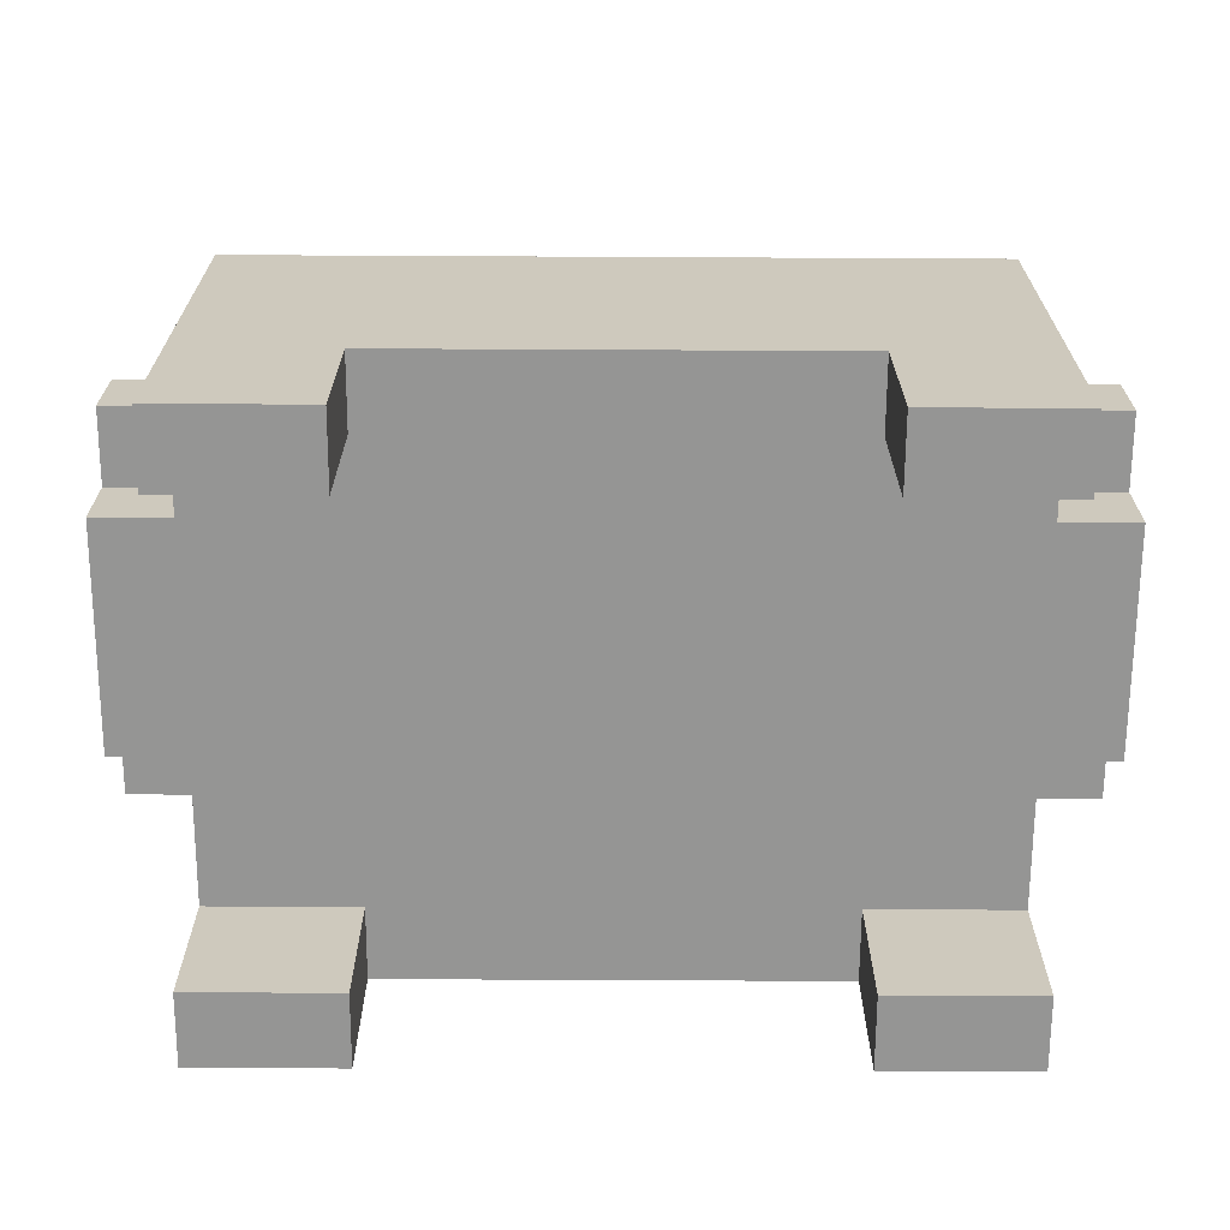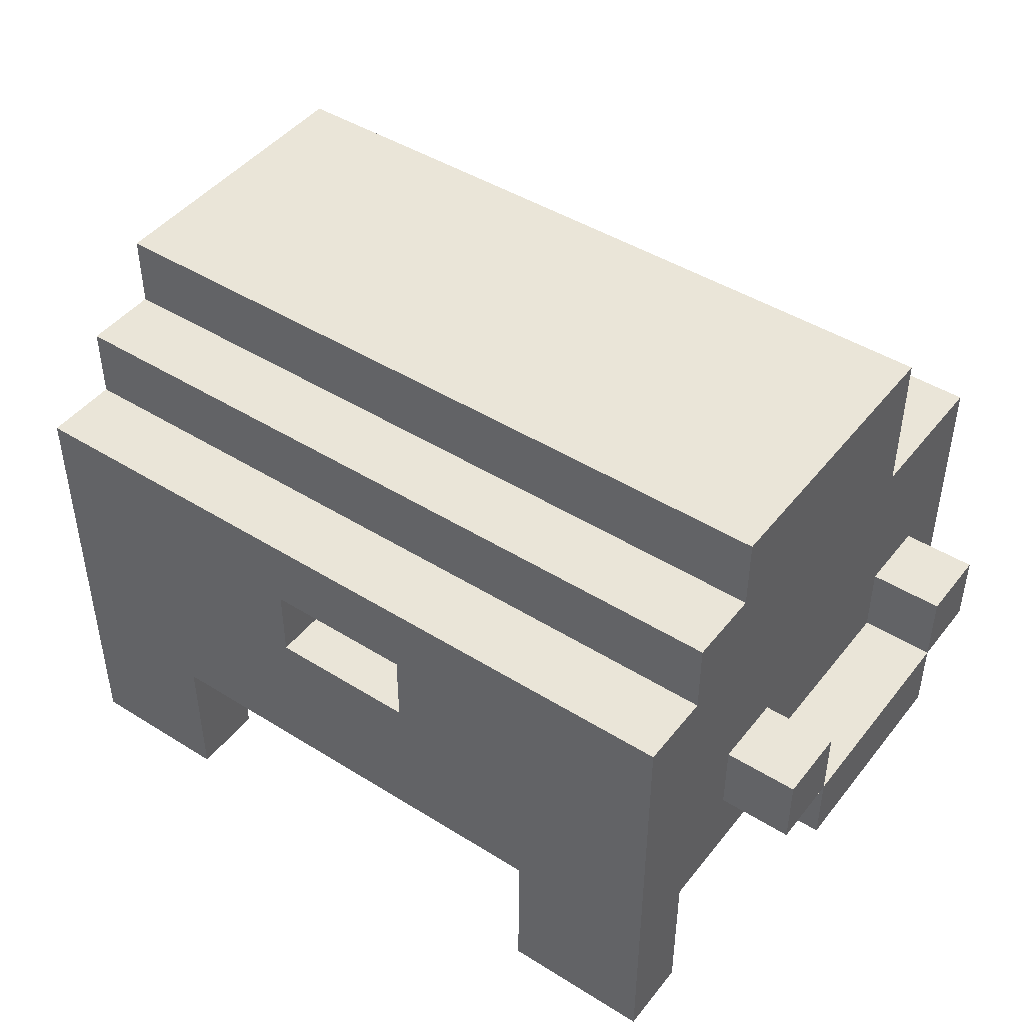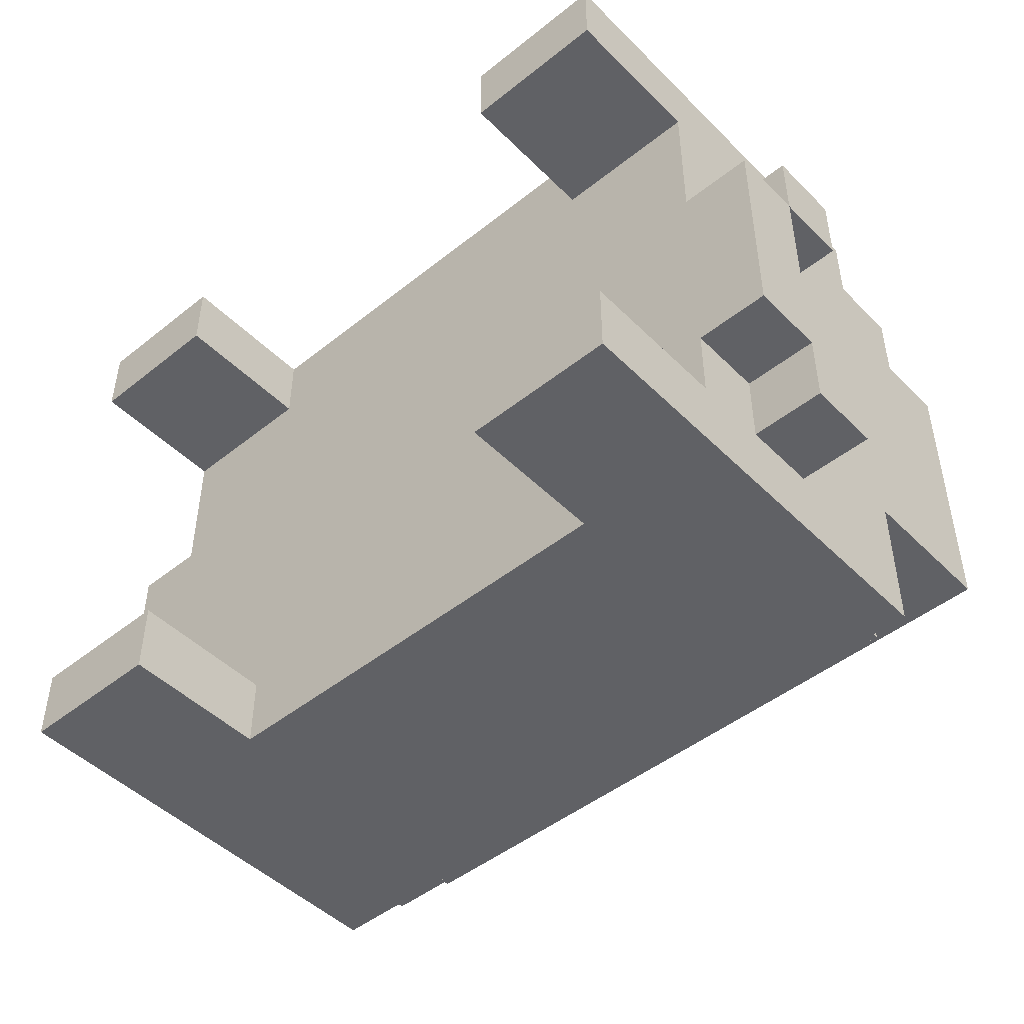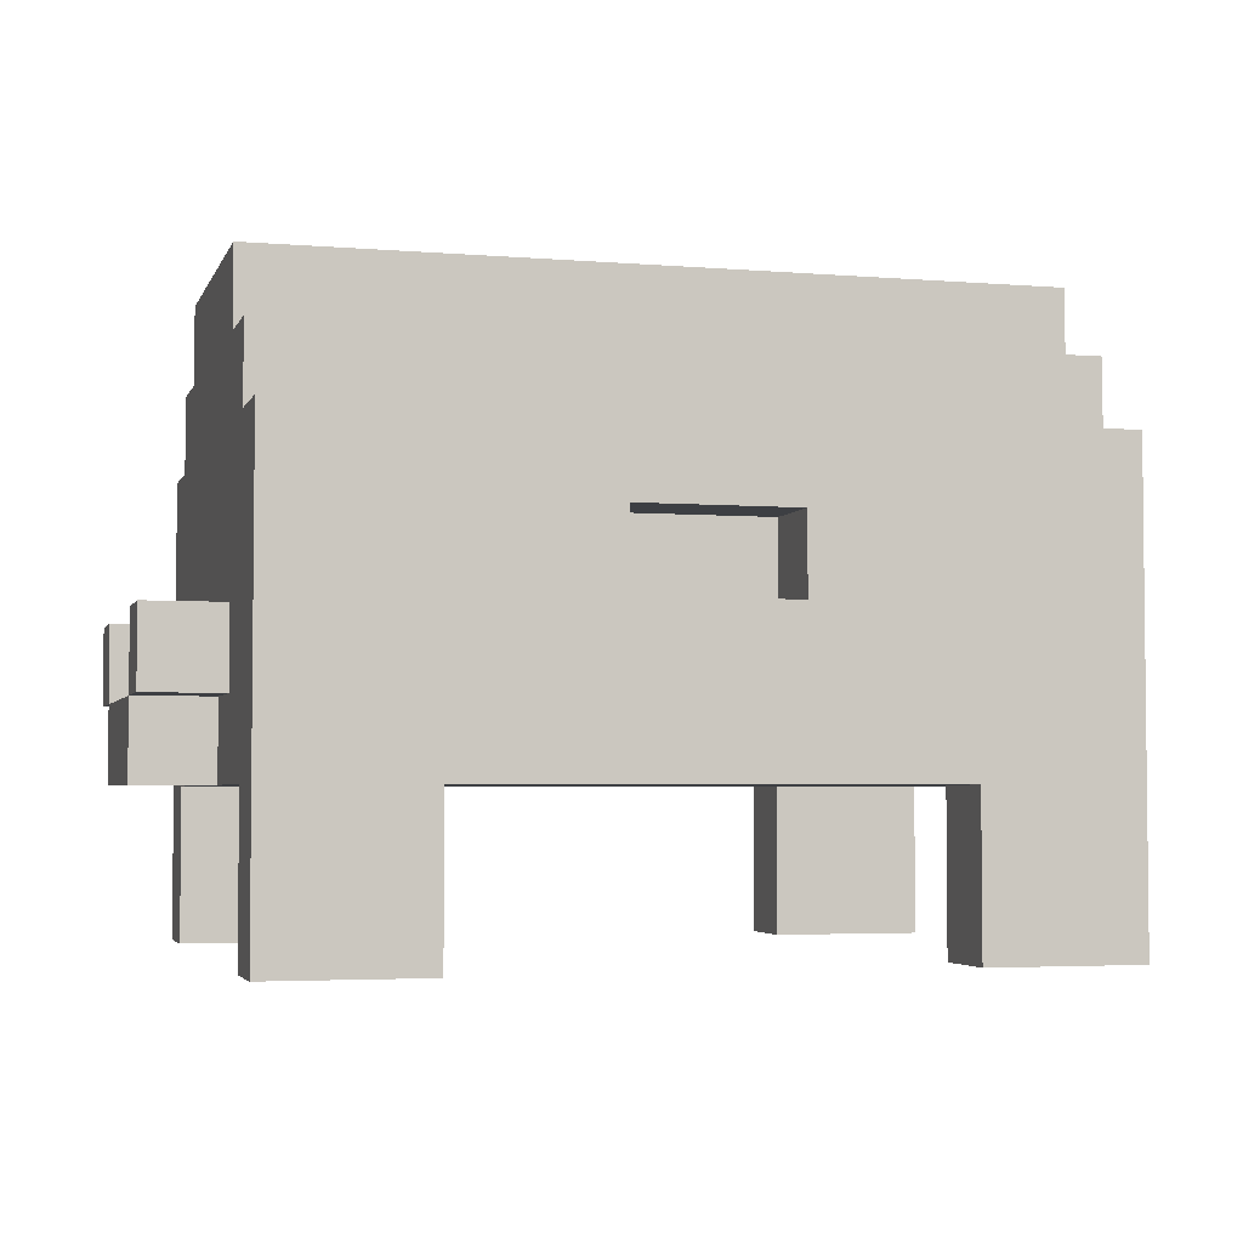
<metadata>
{"format":"obj","ext":"obj","renderer":"f3d","projection":"perspective","resolution":1024,"background":"white","views":[{"elev":-67.4,"azim":179.7,"up":"+Y"},{"elev":45.3,"azim":35.8,"up":"+Y"},{"elev":-47.3,"azim":42.0,"up":"+Z"},{"elev":-3.8,"azim":-15.3,"up":"+Y"}]}
</metadata>
<code>
g Boite a bijoux 1
v -5 4 4
v -5 4 1
v -5 5 5
v -5 5 4
v -5 5 1
v -5 5 -0
v -5 6 5
v -5 6 4
v -5 6 1
v -5 6 -0
v -4 2 7
v -4 2 6
v -4 2 -0
v -4 2 -1
v -4 4 6
v -4 4 4
v -4 4 1
v -4 4 -0
v -4 5 5
v -4 5 4
v -4 5 1
v -4 5 -0
v -4 6 7
v -4 6 5
v -4 6 4
v -4 6 1
v -4 6 -0
v -4 6 -1
v -4 7 7
v -4 7 3
v -4 7 2
v -4 7 -1
v -4 8 7
v -4 8 6
v -4 8 -0
v -4 8 -1
v -4 9 6
v -4 9 5
v -4 9 1
v -4 9 -0
v -4 10 5
v -4 10 3
v -4 10 2
v -4 10 1
v -1 6 6
v -1 6 5
v -1 7 6
v -1 8 6
v -1 8 5
v 2 6 7
v 2 6 6
v 2 7 7
v 2 7 6
v 4 2 7
v 4 2 6
v 4 2 -0
v 4 2 -1
v 4 4 7
v 4 4 6
v 4 4 -0
v 4 4 -1
v 5 6 6
v 5 6 1
v 5 7 6
v 5 7 3
v 5 7 2
v 5 7 1
v 5 7 -0
v 5 8 6
v 5 8 5
v 5 8 1
v 5 8 -0
v 5 9 5
v 5 9 3
v 5 9 2
v 5 9 1
v -3 6 6
v -3 6 1
v -3 7 6
v -3 7 3
v -3 7 2
v -3 7 1
v -3 7 -0
v -3 8 6
v -3 8 5
v -3 8 1
v -3 8 -0
v -3 9 5
v -3 9 3
v -3 9 2
v -3 9 1
v -2 2 7
v -2 2 6
v -2 2 -0
v -2 2 -1
v -2 4 7
v -2 4 6
v -2 4 -0
v -2 4 -1
v 0 6 7
v 0 6 6
v 0 7 7
v 0 7 6
v 3 6 6
v 3 6 5
v 3 7 6
v 3 8 6
v 3 8 5
v 5 8 1
v 5 8 -0
v 5 9 1
v 5 9 -0
v 6 2 7
v 6 2 6
v 6 2 -0
v 6 2 -1
v 6 4 6
v 6 4 4
v 6 4 1
v 6 4 -0
v 6 5 5
v 6 5 4
v 6 5 1
v 6 5 -0
v 6 6 7
v 6 6 5
v 6 6 4
v 6 6 1
v 6 6 -0
v 6 6 -1
v 6 7 7
v 6 7 3
v 6 7 2
v 6 7 -1
v 6 8 7
v 6 8 6
v 6 8 1
v 6 8 -1
v 6 9 6
v 6 9 5
v 6 10 5
v 6 10 3
v 6 10 2
v 6 10 1
v 7 4 4
v 7 4 1
v 7 5 5
v 7 5 4
v 7 5 1
v 7 5 -0
v 7 6 5
v 7 6 4
v 7 6 1
v 7 6 -0
v -4 2 7
v -4 6 7
v -4 7 7
v -4 8 7
v -3 7 7
v -3 8 7
v -2 2 7
v -2 4 7
v -2 7 7
v -2 8 7
v 0 6 7
v 0 7 7
v 2 6 7
v 2 7 7
v 4 2 7
v 4 4 7
v 4 7 7
v 4 8 7
v 5 7 7
v 5 8 7
v 6 2 7
v 6 6 7
v 6 7 7
v 6 8 7
v -4 8 6
v -4 9 6
v -3 8 6
v -2 8 6
v -2 9 6
v -1 8 6
v -1 9 6
v 0 6 6
v 0 7 6
v 2 6 6
v 2 7 6
v 3 8 6
v 3 9 6
v 4 8 6
v 4 9 6
v 5 8 6
v 6 8 6
v 6 9 6
v -5 5 5
v -5 6 5
v -4 5 5
v -4 6 5
v -4 9 5
v -4 10 5
v -2 9 5
v -1 9 5
v -1 10 5
v 0 9 5
v 0 10 5
v 2 9 5
v 2 10 5
v 3 9 5
v 3 10 5
v 4 9 5
v 6 5 5
v 6 6 5
v 6 9 5
v 6 10 5
v 7 5 5
v 7 6 5
v -5 4 4
v -5 5 4
v -4 4 4
v -4 5 4
v 6 4 4
v 6 5 4
v 7 4 4
v 7 5 4
v -5 5 1
v -5 6 1
v -4 5 1
v -4 6 1
v -3 6 1
v -3 7 1
v -3 8 1
v -3 9 1
v 0 8 1
v 0 9 1
v 2 8 1
v 2 9 1
v 5 6 1
v 5 7 1
v 5 8 1
v 5 9 1
v 6 5 1
v 6 6 1
v 7 5 1
v 7 6 1
v -4 2 -0
v -4 4 -0
v -3 7 -0
v -3 8 -0
v -2 2 -0
v -2 4 -0
v 0 7 -0
v 0 8 -0
v 2 7 -0
v 2 8 -0
v 4 2 -0
v 4 4 -0
v 5 7 -0
v 5 8 -0
v 6 2 -0
v 6 4 -0
v -4 2 6
v -4 4 6
v -3 6 6
v -3 7 6
v -3 8 6
v -2 2 6
v -2 4 6
v -2 7 6
v -2 8 6
v -1 6 6
v -1 7 6
v -1 8 6
v 3 6 6
v 3 7 6
v 3 8 6
v 4 2 6
v 4 4 6
v 4 7 6
v 4 8 6
v 5 6 6
v 5 7 6
v 5 8 6
v 6 2 6
v 6 4 6
v -3 8 5
v -3 9 5
v -2 8 5
v -2 9 5
v -1 6 5
v -1 8 5
v -1 9 5
v 0 9 5
v 2 9 5
v 3 6 5
v 3 8 5
v 3 9 5
v 4 8 5
v 4 9 5
v 5 8 5
v 5 9 5
v -5 5 4
v -5 6 4
v -4 5 4
v -4 6 4
v 6 5 4
v 6 6 4
v 7 5 4
v 7 6 4
v -5 4 1
v -5 5 1
v -4 4 1
v -4 5 1
v -4 9 1
v -4 10 1
v 0 9 1
v 0 10 1
v 2 9 1
v 2 10 1
v 5 8 1
v 5 9 1
v 6 4 1
v 6 5 1
v 6 8 1
v 6 10 1
v 7 4 1
v 7 5 1
v -5 5 -0
v -5 6 -0
v -4 5 -0
v -4 6 -0
v -4 8 -0
v -4 9 -0
v 0 8 -0
v 0 9 -0
v 2 8 -0
v 2 9 -0
v 5 8 -0
v 5 9 -0
v 6 5 -0
v 6 6 -0
v 7 5 -0
v 7 6 -0
v -4 2 -1
v -4 6 -1
v -4 7 -1
v -4 8 -1
v -2 2 -1
v -2 4 -1
v 0 4 -1
v 0 6 -1
v 0 7 -1
v 0 8 -1
v 2 4 -1
v 2 6 -1
v 2 7 -1
v 2 8 -1
v 4 2 -1
v 4 4 -1
v 6 2 -1
v 6 6 -1
v 6 7 -1
v 6 8 -1
v -4 2 7
v -2 2 7
v 4 2 7
v 6 2 7
v -4 2 6
v -2 2 6
v 4 2 6
v 6 2 6
v -4 2 -0
v -2 2 -0
v 4 2 -0
v 6 2 -0
v -4 2 -1
v -2 2 -1
v 4 2 -1
v 6 2 -1
v -2 4 7
v 4 4 7
v -4 4 6
v -2 4 6
v 4 4 6
v 6 4 6
v -5 4 4
v -4 4 4
v 6 4 4
v 7 4 4
v -5 4 1
v -4 4 1
v 6 4 1
v 7 4 1
v -4 4 -0
v -2 4 -0
v 0 4 -0
v 2 4 -0
v 4 4 -0
v 6 4 -0
v -2 4 -1
v 0 4 -1
v 2 4 -1
v 4 4 -1
v -5 5 5
v -4 5 5
v 6 5 5
v 7 5 5
v -5 5 4
v -4 5 4
v 6 5 4
v 7 5 4
v -5 5 1
v -4 5 1
v 6 5 1
v 7 5 1
v -5 5 -0
v -4 5 -0
v 6 5 -0
v 7 5 -0
v 0 7 7
v 2 7 7
v 0 7 6
v 2 7 6
v -3 8 6
v -2 8 6
v -1 8 6
v 3 8 6
v 4 8 6
v 5 8 6
v -3 8 5
v -2 8 5
v -1 8 5
v 3 8 5
v 4 8 5
v 5 8 5
v -3 8 1
v 0 8 1
v 2 8 1
v 5 8 1
v -3 8 -0
v 0 8 -0
v 2 8 -0
v 5 8 -0
v -3 9 5
v -2 9 5
v -1 9 5
v 0 9 5
v 2 9 5
v 3 9 5
v 4 9 5
v 5 9 5
v -1 9 4
v 0 9 4
v 2 9 4
v 3 9 4
v -3 9 3
v 0 9 3
v 2 9 3
v 5 9 3
v -3 9 2
v 0 9 2
v 2 9 2
v 5 9 2
v -3 9 1
v 0 9 1
v 2 9 1
v 5 9 1
v -5 5 4
v -4 5 4
v 6 5 4
v 7 5 4
v -5 5 1
v -4 5 1
v 6 5 1
v 7 5 1
v 0 6 7
v 2 6 7
v -3 6 6
v -1 6 6
v 0 6 6
v 2 6 6
v 3 6 6
v 5 6 6
v -5 6 5
v -4 6 5
v -1 6 5
v 3 6 5
v 6 6 5
v 7 6 5
v -5 6 4
v -4 6 4
v 6 6 4
v 7 6 4
v -5 6 1
v -4 6 1
v -3 6 1
v 5 6 1
v 6 6 1
v 7 6 1
v -5 6 -0
v -4 6 -0
v 6 6 -0
v 7 6 -0
v -3 7 1
v 5 7 1
v -3 7 -0
v 0 7 -0
v 2 7 -0
v 5 7 -0
v -4 8 7
v -3 8 7
v -2 8 7
v 4 8 7
v 5 8 7
v 6 8 7
v -4 8 6
v -3 8 6
v -2 8 6
v -1 8 6
v 3 8 6
v 4 8 6
v 5 8 6
v 6 8 6
v 5 8 1
v 6 8 1
v -4 8 -0
v 0 8 -0
v 2 8 -0
v 5 8 -0
v -4 8 -1
v 0 8 -1
v 2 8 -1
v 6 8 -1
v -4 9 6
v -2 9 6
v -1 9 6
v 3 9 6
v 4 9 6
v 6 9 6
v -4 9 5
v -2 9 5
v -1 9 5
v 0 9 5
v 2 9 5
v 3 9 5
v 4 9 5
v 6 9 5
v -4 9 1
v 0 9 1
v 2 9 1
v 5 9 1
v -4 9 -0
v 0 9 -0
v 2 9 -0
v 5 9 -0
v -4 10 5
v -1 10 5
v 0 10 5
v 2 10 5
v 3 10 5
v 6 10 5
v -1 10 4
v 0 10 4
v 2 10 4
v 3 10 4
v -4 10 3
v 0 10 3
v 2 10 3
v 6 10 3
v -4 10 2
v 0 10 2
v 2 10 2
v 6 10 2
v -4 10 1
v 0 10 1
v 2 10 1
v 6 10 1
f 4 2 1
f 5 2 4
f 7 4 3
f 8 4 7
f 9 6 5
f 10 6 9
f 15 12 11
f 18 14 13
f 19 16 15
f 20 16 19
f 21 18 17
f 22 14 18
f 22 18 21
f 23 15 11
f 23 19 15
f 24 19 23
f 25 21 20
f 26 21 25
f 27 14 22
f 28 14 27
f 29 26 25
f 29 24 23
f 29 28 27
f 29 27 26
f 29 25 24
f 30 28 29
f 31 28 30
f 32 28 31
f 33 30 29
f 34 30 33
f 35 32 31
f 36 32 35
f 37 30 34
f 38 30 37
f 39 35 31
f 40 35 39
f 41 30 38
f 42 31 30
f 42 30 41
f 43 39 31
f 43 31 42
f 44 39 43
f 47 46 45
f 48 46 47
f 49 46 48
f 52 51 50
f 53 51 52
f 58 55 54
f 59 55 58
f 60 57 56
f 61 57 60
f 64 63 62
f 65 63 64
f 66 63 65
f 67 63 66
f 69 65 64
f 70 65 69
f 71 68 67
f 71 67 66
f 72 68 71
f 73 65 70
f 74 66 65
f 74 65 73
f 75 71 66
f 75 66 74
f 76 71 75
f 77 78 79
f 79 78 80
f 80 78 81
f 81 78 82
f 79 80 84
f 84 80 85
f 82 83 86
f 81 82 86
f 86 83 87
f 85 80 88
f 80 81 89
f 88 80 89
f 81 86 90
f 89 81 90
f 90 86 91
f 92 93 96
f 96 93 97
f 94 95 98
f 98 95 99
f 100 101 102
f 102 101 103
f 104 105 106
f 106 105 107
f 107 105 108
f 109 110 111
f 111 110 112
f 113 114 117
f 115 116 120
f 117 118 121
f 121 118 122
f 119 120 123
f 120 116 124
f 123 120 124
f 113 117 125
f 117 121 125
f 125 121 126
f 122 123 127
f 127 123 128
f 124 116 129
f 129 116 130
f 127 128 131
f 125 126 131
f 129 130 131
f 128 129 131
f 126 127 131
f 131 130 132
f 132 130 133
f 133 130 134
f 131 132 135
f 135 132 136
f 133 134 137
f 137 134 138
f 136 132 139
f 139 132 140
f 140 132 141
f 132 133 142
f 141 132 142
f 133 137 143
f 142 133 143
f 143 137 144
f 145 146 148
f 148 146 149
f 147 148 151
f 151 148 152
f 149 150 153
f 153 150 154
f 159 157 156
f 159 158 157
f 160 158 159
f 161 156 155
f 162 156 161
f 163 159 156
f 163 160 159
f 164 160 163
f 165 156 162
f 165 163 156
f 166 164 163
f 166 163 165
f 167 165 162
f 168 164 166
f 170 167 162
f 171 168 167
f 171 164 168
f 172 164 171
f 173 171 167
f 173 172 171
f 174 172 173
f 175 170 169
f 176 167 170
f 176 170 175
f 176 173 167
f 177 174 173
f 177 173 176
f 178 174 177
f 181 180 179
f 182 180 181
f 183 180 182
f 184 183 182
f 185 183 184
f 188 187 186
f 189 187 188
f 190 185 184
f 191 185 190
f 192 191 190
f 193 191 192
f 194 193 192
f 195 193 194
f 196 193 195
f 199 198 197
f 200 198 199
f 203 202 201
f 204 202 203
f 205 202 204
f 206 205 204
f 207 205 206
f 208 207 206
f 209 207 208
f 210 209 208
f 211 209 210
f 212 211 210
f 215 211 212
f 216 211 215
f 217 214 213
f 218 214 217
f 221 220 219
f 222 220 221
f 225 224 223
f 226 224 225
f 229 228 227
f 230 228 229
f 235 234 233
f 236 234 235
f 237 236 235
f 238 236 237
f 239 232 231
f 240 232 239
f 241 238 237
f 242 238 241
f 245 244 243
f 246 244 245
f 251 248 247
f 252 248 251
f 253 250 249
f 254 250 253
f 255 254 253
f 256 254 255
f 259 256 255
f 260 256 259
f 261 258 257
f 262 258 261
f 263 264 268
f 268 264 269
f 266 267 270
f 265 266 270
f 270 267 271
f 265 270 272
f 270 271 273
f 272 270 273
f 273 271 274
f 275 276 280
f 276 277 280
f 280 277 281
f 275 280 282
f 280 281 282
f 282 281 283
f 283 281 284
f 278 279 285
f 285 279 286
f 287 288 289
f 289 288 290
f 289 290 292
f 292 290 293
f 292 293 294
f 292 294 295
f 291 292 296
f 292 295 297
f 296 292 297
f 297 295 298
f 297 298 299
f 299 298 300
f 299 300 301
f 301 300 302
f 303 304 305
f 305 304 306
f 307 308 309
f 309 308 310
f 311 312 313
f 313 312 314
f 315 316 317
f 317 316 318
f 317 318 319
f 319 318 320
f 319 320 322
f 321 322 325
f 322 320 326
f 325 322 326
f 323 324 327
f 327 324 328
f 329 330 331
f 331 330 332
f 333 334 335
f 335 334 336
f 335 336 337
f 337 336 338
f 337 338 339
f 339 338 340
f 341 342 343
f 343 342 344
f 345 346 349
f 349 346 350
f 350 346 351
f 346 347 352
f 351 346 352
f 347 348 353
f 352 347 353
f 353 348 354
f 351 352 355
f 352 353 355
f 353 354 355
f 355 354 356
f 356 354 357
f 357 354 358
f 355 356 360
f 359 360 361
f 356 357 362
f 361 360 362
f 360 356 362
f 357 358 363
f 362 357 363
f 363 358 364
f 369 366 365
f 370 366 369
f 371 368 367
f 372 368 371
f 377 374 373
f 378 374 377
f 379 376 375
f 380 376 379
f 384 382 381
f 385 382 384
f 388 384 383
f 388 386 385
f 388 385 384
f 389 386 388
f 391 388 387
f 392 389 388
f 392 388 391
f 393 390 389
f 393 389 392
f 394 390 393
f 395 393 392
f 396 393 395
f 397 393 396
f 398 393 397
f 399 393 398
f 400 393 399
f 401 397 396
f 402 398 397
f 402 397 401
f 403 399 398
f 403 398 402
f 404 399 403
f 409 406 405
f 410 406 409
f 411 408 407
f 412 408 411
f 417 414 413
f 418 414 417
f 419 416 415
f 420 416 419
f 423 422 421
f 424 422 423
f 431 426 425
f 432 427 426
f 432 426 431
f 433 427 432
f 434 429 428
f 435 430 429
f 435 429 434
f 436 430 435
f 441 438 437
f 442 439 438
f 442 438 441
f 443 440 439
f 443 439 442
f 444 440 443
f 453 446 445
f 453 447 446
f 453 448 447
f 454 449 448
f 454 448 453
f 455 450 449
f 455 449 454
f 456 452 451
f 456 450 455
f 456 451 450
f 457 453 445
f 457 454 453
f 458 455 454
f 458 454 457
f 459 456 455
f 459 455 458
f 460 452 456
f 460 456 459
f 461 459 458
f 461 458 457
f 461 460 459
f 462 460 461
f 463 460 462
f 464 460 463
f 465 462 461
f 466 463 462
f 466 462 465
f 467 464 463
f 467 463 466
f 468 464 467
f 469 470 473
f 473 470 474
f 471 472 475
f 475 472 476
f 477 478 481
f 481 478 482
f 479 480 487
f 483 484 488
f 485 486 491
f 491 486 492
f 489 490 493
f 493 490 494
f 479 487 497
f 487 488 497
f 488 484 498
f 497 488 498
f 495 496 501
f 501 496 502
f 499 500 503
f 503 500 504
f 505 506 507
f 507 506 508
f 508 506 509
f 509 506 510
f 511 512 517
f 512 513 518
f 517 512 518
f 513 514 519
f 518 513 519
f 519 514 520
f 520 514 521
f 514 515 522
f 521 514 522
f 515 516 523
f 522 515 523
f 523 516 524
f 525 526 530
f 527 528 531
f 528 529 532
f 531 528 532
f 529 530 533
f 532 529 533
f 530 526 534
f 533 530 534
f 535 536 541
f 536 537 542
f 541 536 542
f 537 538 543
f 542 537 543
f 543 538 544
f 544 538 545
f 538 539 546
f 545 538 546
f 539 540 547
f 546 539 547
f 547 540 548
f 549 550 553
f 550 551 554
f 553 550 554
f 551 552 555
f 554 551 555
f 555 552 556
f 557 558 563
f 558 559 563
f 559 560 564
f 563 559 564
f 560 561 565
f 564 560 565
f 561 562 566
f 565 561 566
f 563 564 567
f 557 563 567
f 564 565 568
f 567 564 568
f 565 566 569
f 568 565 569
f 566 562 570
f 569 566 570
f 568 569 571
f 567 568 571
f 569 570 571
f 571 570 572
f 572 570 573
f 573 570 574
f 571 572 575
f 572 573 576
f 575 572 576
f 573 574 577
f 576 573 577
f 577 574 578

</code>
